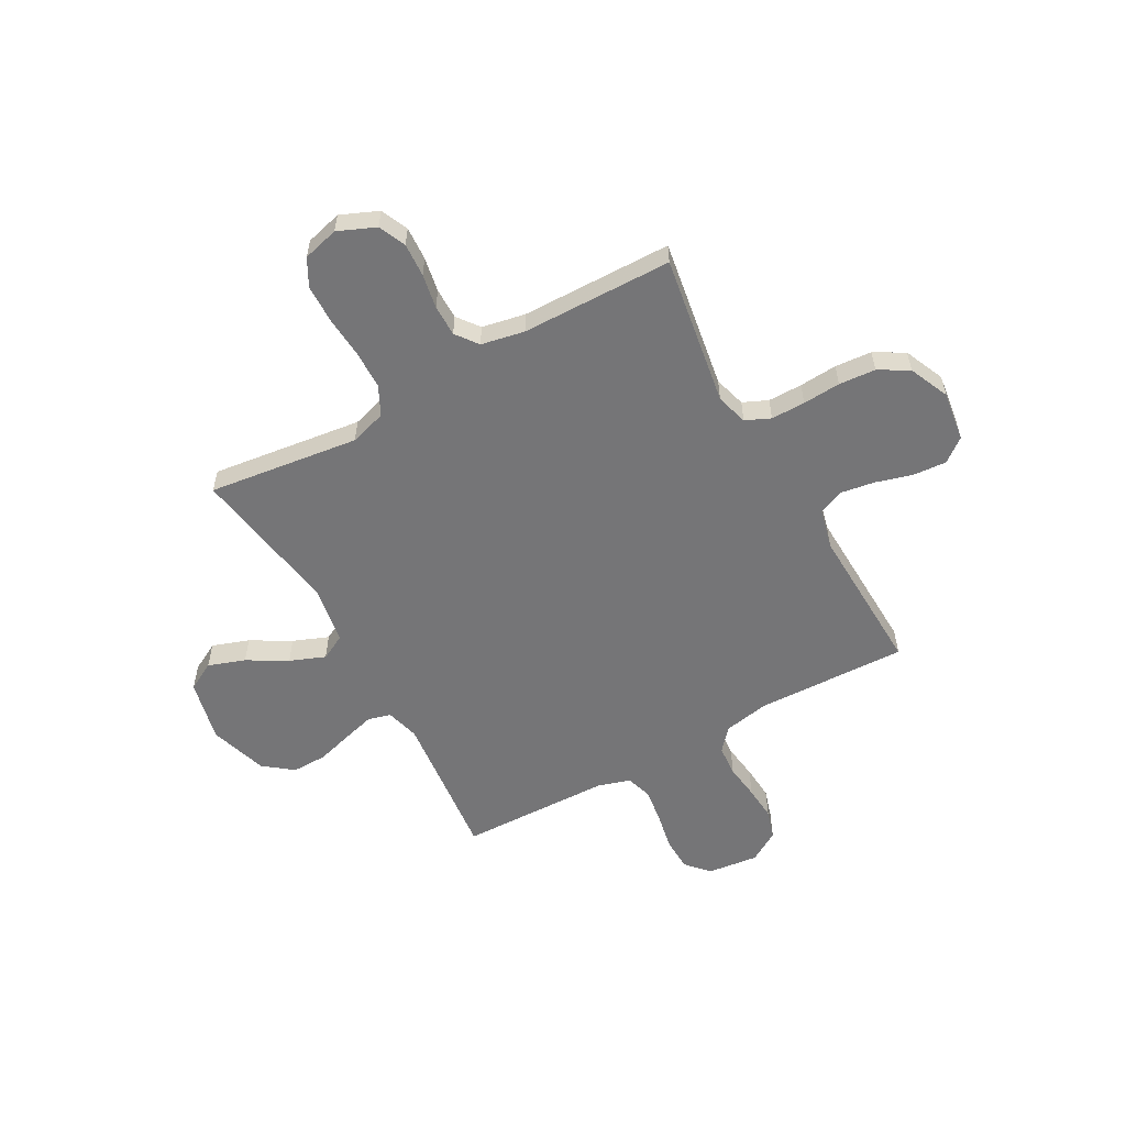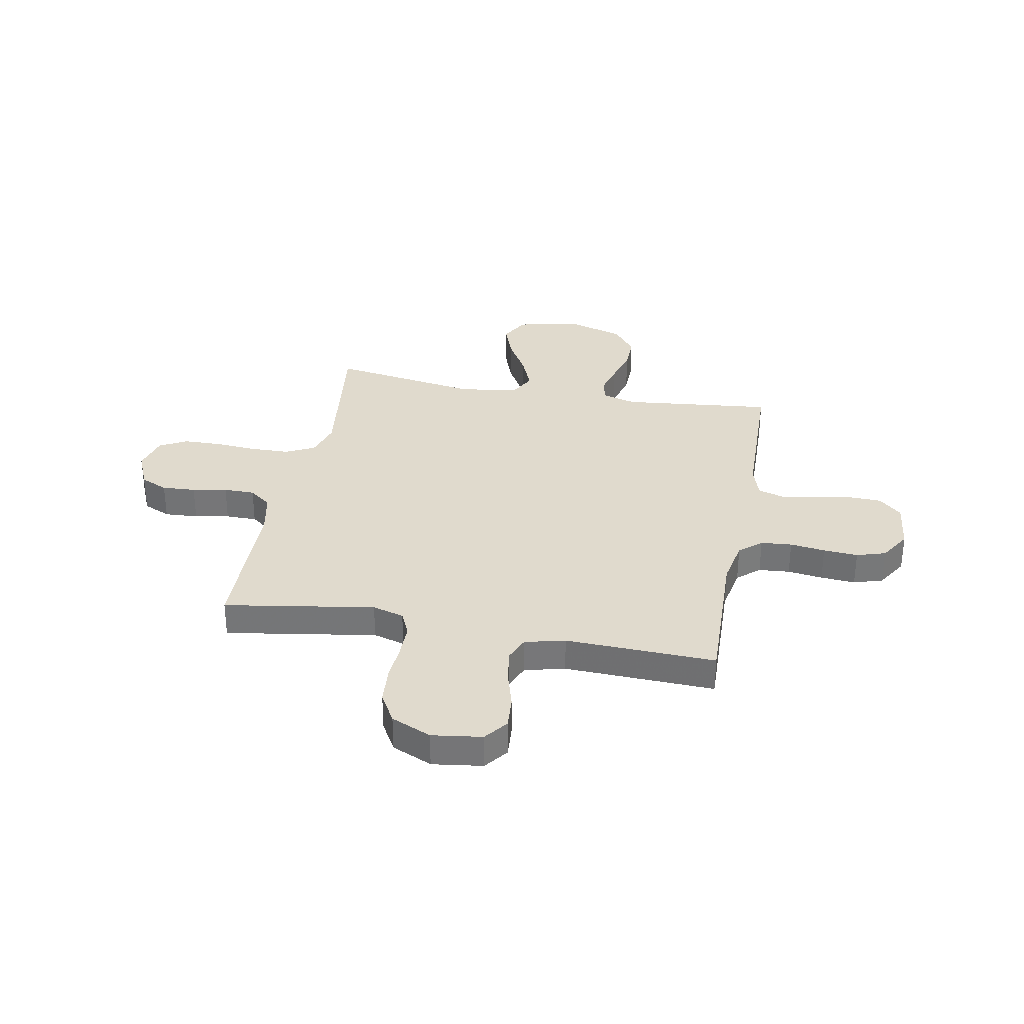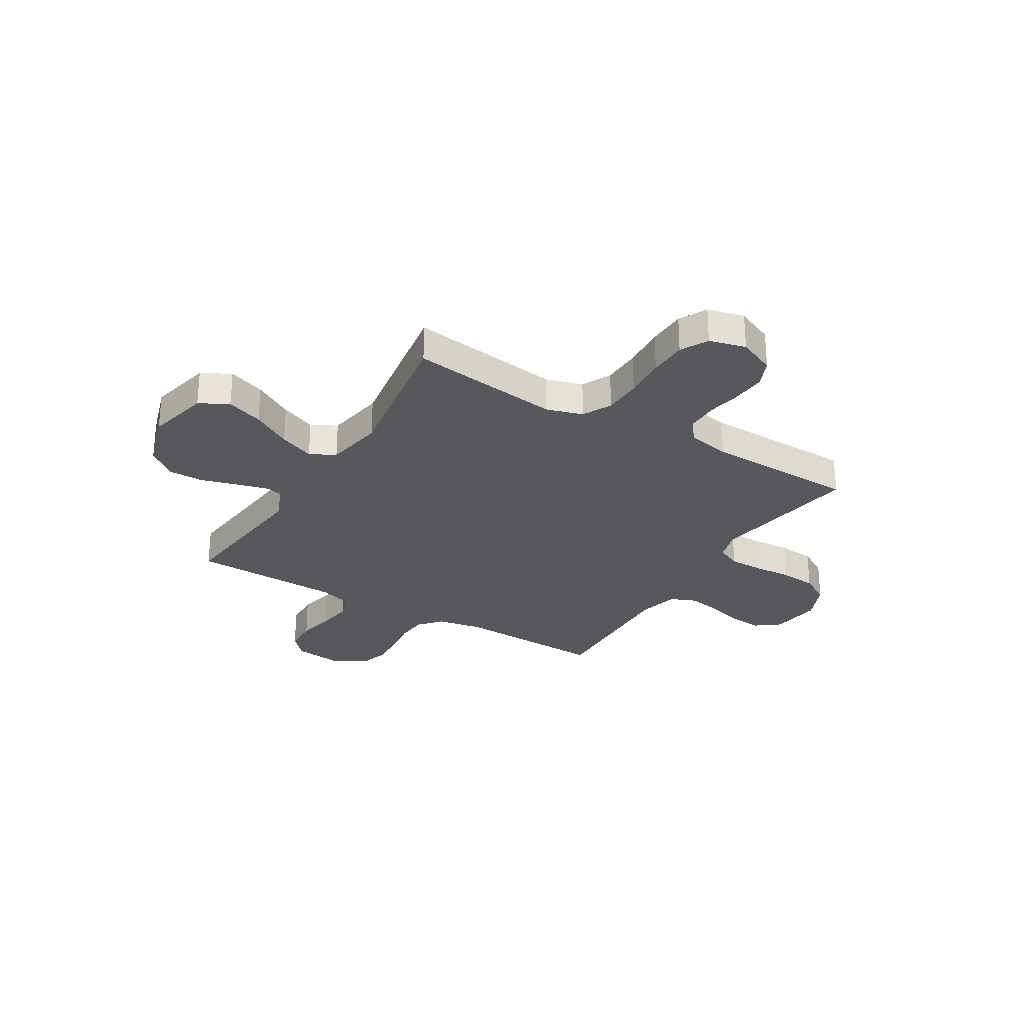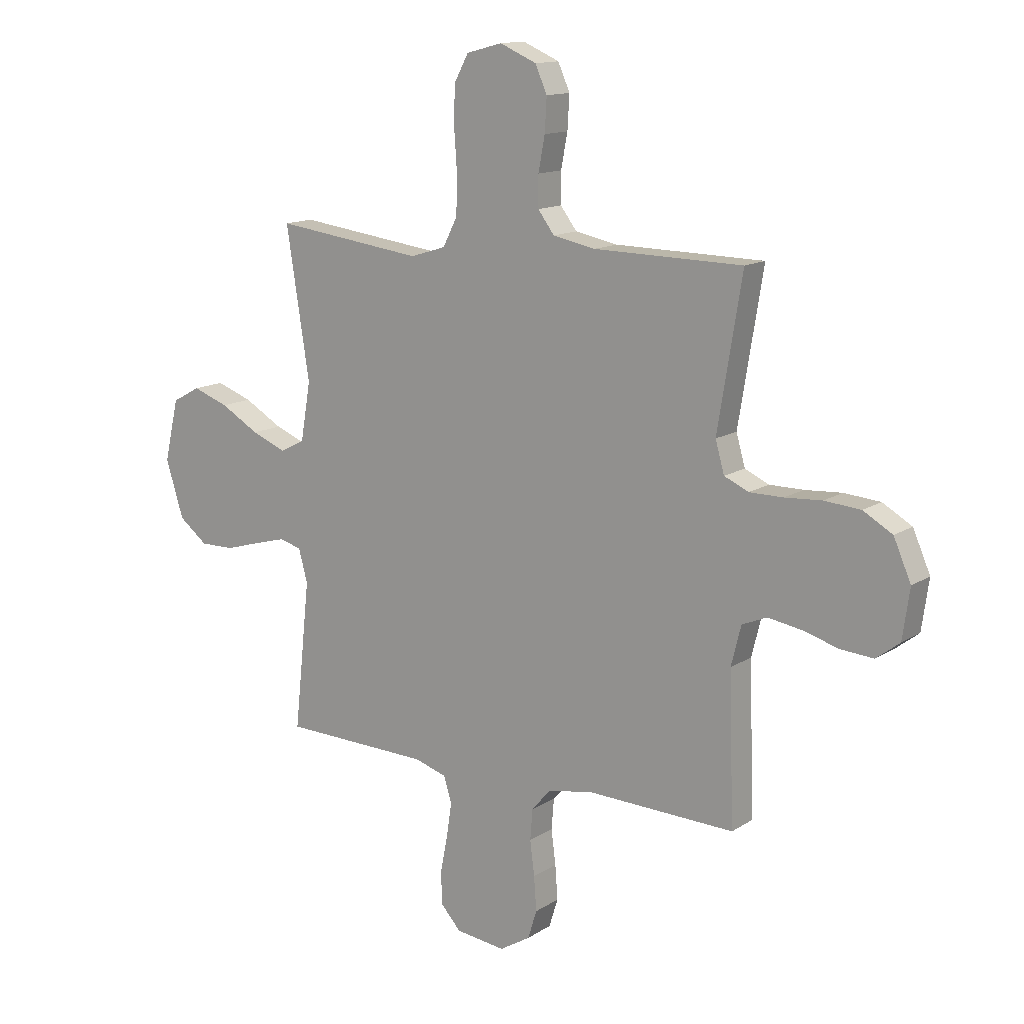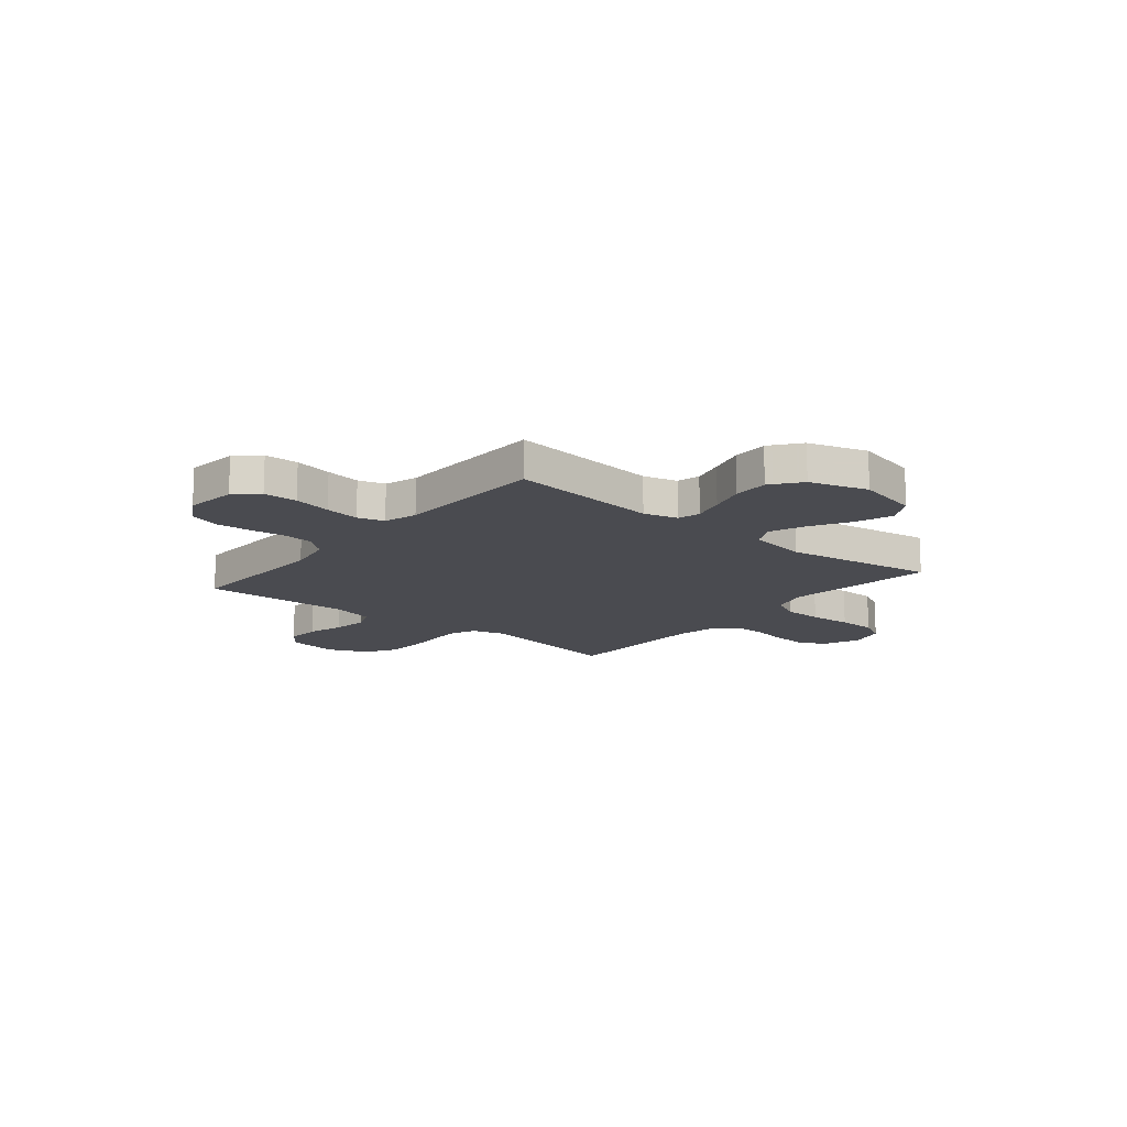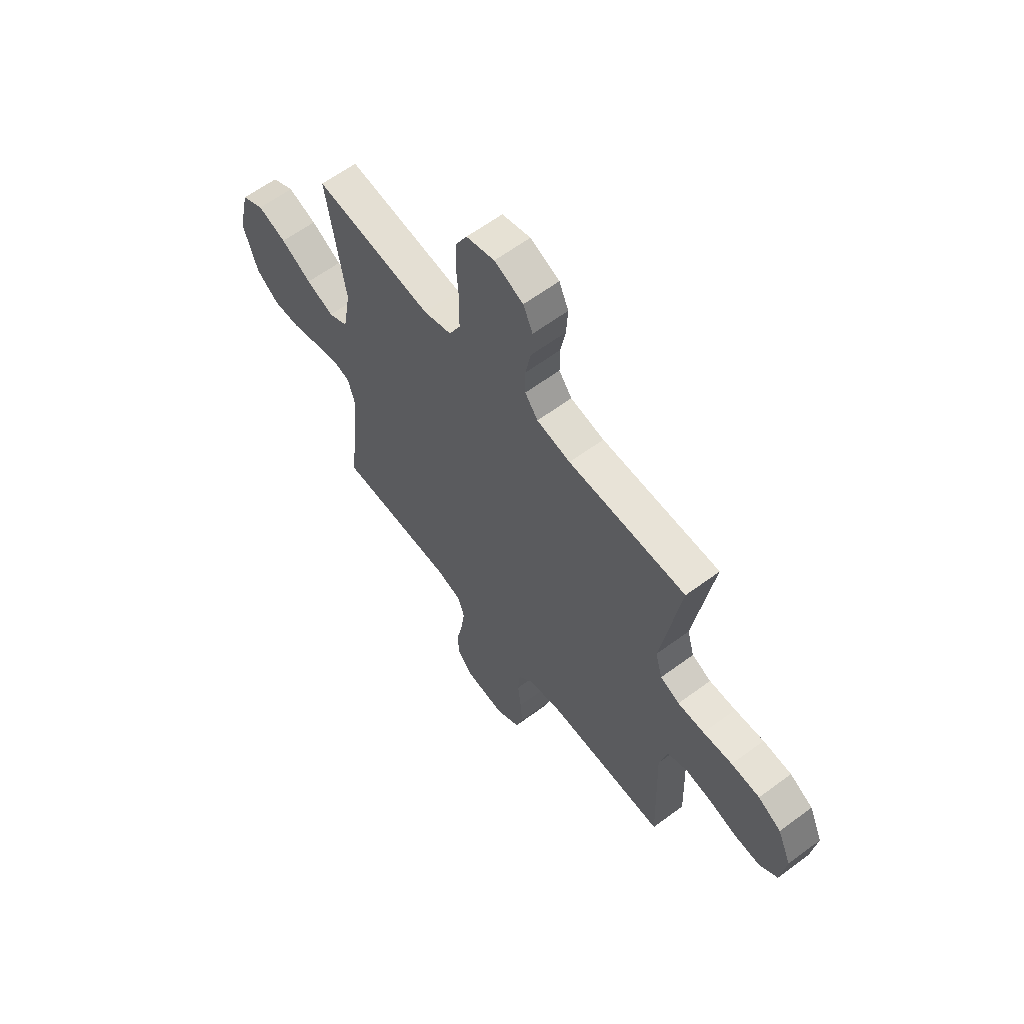
<metadata>
{"format":"obj","ext":"obj","renderer":"f3d","projection":"perspective","resolution":1024,"background":"white","views":[{"elev":-56.6,"azim":29.2,"up":"+Y"},{"elev":33.1,"azim":100.7,"up":"+Y"},{"elev":-28.1,"azim":-31.2,"up":"+Y"},{"elev":13.5,"azim":35.6,"up":"+Z"},{"elev":-14.6,"azim":-129.6,"up":"+Y"},{"elev":61.5,"azim":52.9,"up":"+Z"}]}
</metadata>
<code>
v -0.5 0.07 -0.5
v -0.468 0.07 -0.2
v -0.486 0.07 -0.133
v -0.531 0.07 -0.121
v -0.594 0.07 -0.138
v -0.666 0.07 -0.159
v -0.736 0.07 -0.16
v -0.794 0.07 -0.115
v -0.83 0.07 0
v -0.801 0.07 0.125
v -0.744 0.07 0.156
v -0.671 0.07 0.13
v -0.593 0.07 0.085
v -0.523 0.07 0.057
v -0.473 0.07 0.083
v -0.453 0.07 0.2
v -0.5 0.07 0.5
v -0.2 0.07 0.461
v -0.128 0.07 0.483
v -0.099 0.07 0.54
v -0.097 0.07 0.617
v -0.103 0.07 0.701
v -0.101 0.07 0.777
v -0.072 0.07 0.831
v 0 0.07 0.85
v 0.074 0.07 0.818
v 0.098 0.07 0.764
v 0.094 0.07 0.697
v 0.081 0.07 0.628
v 0.081 0.07 0.566
v 0.114 0.07 0.522
v 0.2 0.07 0.505
v 0.5 0.07 0.5
v 0.451 0.07 0.2
v 0.469 0.07 0.137
v 0.518 0.07 0.115
v 0.586 0.07 0.115
v 0.661 0.07 0.12
v 0.734 0.07 0.114
v 0.793 0.07 0.08
v 0.828 0.07 0
v 0.814 0.07 -0.1
v 0.767 0.07 -0.136
v 0.701 0.07 -0.131
v 0.628 0.07 -0.11
v 0.56 0.07 -0.099
v 0.51 0.07 -0.12
v 0.49 0.07 -0.2
v 0.5 0.07 -0.5
v 0.2 0.07 -0.49
v 0.109 0.07 -0.507
v 0.071 0.07 -0.551
v 0.066 0.07 -0.613
v 0.075 0.07 -0.683
v 0.08 0.07 -0.752
v 0.062 0.07 -0.81
v 0 0.07 -0.848
v -0.101 0.07 -0.836
v -0.142 0.07 -0.791
v -0.144 0.07 -0.724
v -0.129 0.07 -0.649
v -0.119 0.07 -0.58
v -0.135 0.07 -0.528
v -0.2 0.07 -0.508
v -0.5 0 -0.5
v -0.468 0 -0.2
v -0.486 0 -0.133
v -0.531 0 -0.121
v -0.594 0 -0.138
v -0.666 0 -0.159
v -0.736 0 -0.16
v -0.794 0 -0.115
v -0.83 0 0
v -0.801 0 0.125
v -0.744 0 0.156
v -0.671 0 0.13
v -0.593 0 0.085
v -0.523 0 0.057
v -0.473 0 0.083
v -0.453 0 0.2
v -0.5 0 0.5
v -0.2 0 0.461
v -0.128 0 0.483
v -0.099 0 0.54
v -0.097 0 0.617
v -0.103 0 0.701
v -0.101 0 0.777
v -0.072 0 0.831
v 0 0 0.85
v 0.074 0 0.818
v 0.098 0 0.764
v 0.094 0 0.697
v 0.081 0 0.628
v 0.081 0 0.566
v 0.114 0 0.522
v 0.2 0 0.505
v 0.5 0 0.5
v 0.451 0 0.2
v 0.469 0 0.137
v 0.518 0 0.115
v 0.586 0 0.115
v 0.661 0 0.12
v 0.734 0 0.114
v 0.793 0 0.08
v 0.828 0 0
v 0.814 0 -0.1
v 0.767 0 -0.136
v 0.701 0 -0.131
v 0.628 0 -0.11
v 0.56 0 -0.099
v 0.51 0 -0.12
v 0.49 0 -0.2
v 0.5 0 -0.5
v 0.2 0 -0.49
v 0.109 0 -0.507
v 0.071 0 -0.551
v 0.066 0 -0.613
v 0.075 0 -0.683
v 0.08 0 -0.752
v 0.062 0 -0.81
v 0 0 -0.848
v -0.101 0 -0.836
v -0.142 0 -0.791
v -0.144 0 -0.724
v -0.129 0 -0.649
v -0.119 0 -0.58
v -0.135 0 -0.528
v -0.2 0 -0.508
f 59 60 61
f 58 59 61
f 57 58 61
f 56 57 61
f 55 56 61
f 54 55 61
f 53 54 61
f 52 53 61 62
f 51 52 62 63
f 48 49 50
f 51 63 64
f 50 51 64
f 48 50 64
f 47 48 64
f 43 44 45
f 42 43 45
f 41 42 45
f 40 41 45
f 39 40 45
f 38 39 45
f 37 38 45
f 36 37 45 46
f 35 36 46 47
f 32 33 34
f 64 1 2
f 47 64 2
f 35 47 2
f 34 35 2
f 32 34 2
f 31 32 2
f 27 28 29
f 26 27 29
f 25 26 29
f 24 25 29
f 23 24 29
f 22 23 29
f 21 22 29
f 20 21 29 30
f 16 17 18
f 15 16 18 19
f 11 12 13
f 10 11 13
f 9 10 13
f 8 9 13
f 7 8 13
f 6 7 13
f 5 6 13
f 4 5 13 14
f 3 4 14 15
f 30 31 2
f 20 30 2
f 19 20 2
f 2 3 15 19
f 125 124 123
f 125 123 122
f 125 122 121
f 125 121 120
f 125 120 119
f 125 119 118
f 125 118 117
f 126 125 117 116
f 127 126 116 115
f 114 113 112
f 128 127 115
f 128 115 114
f 128 114 112
f 128 112 111
f 109 108 107
f 109 107 106
f 109 106 105
f 109 105 104
f 109 104 103
f 109 103 102
f 109 102 101
f 110 109 101 100
f 111 110 100 99
f 98 97 96
f 66 65 128
f 66 128 111
f 66 111 99
f 66 99 98
f 66 98 96
f 66 96 95
f 93 92 91
f 93 91 90
f 93 90 89
f 93 89 88
f 93 88 87
f 93 87 86
f 93 86 85
f 94 93 85 84
f 82 81 80
f 83 82 80 79
f 77 76 75
f 77 75 74
f 77 74 73
f 77 73 72
f 77 72 71
f 77 71 70
f 77 70 69
f 78 77 69 68
f 79 78 68 67
f 66 95 94
f 66 94 84
f 66 84 83
f 83 79 67 66
f 1 65 66 2
f 2 66 67 3
f 3 67 68 4
f 4 68 69 5
f 5 69 70 6
f 6 70 71 7
f 7 71 72 8
f 8 72 73 9
f 9 73 74 10
f 10 74 75 11
f 11 75 76 12
f 12 76 77 13
f 13 77 78 14
f 14 78 79 15
f 15 79 80 16
f 16 80 81 17
f 17 81 82 18
f 18 82 83 19
f 19 83 84 20
f 20 84 85 21
f 21 85 86 22
f 22 86 87 23
f 23 87 88 24
f 24 88 89 25
f 25 89 90 26
f 26 90 91 27
f 27 91 92 28
f 28 92 93 29
f 29 93 94 30
f 30 94 95 31
f 31 95 96 32
f 32 96 97 33
f 33 97 98 34
f 34 98 99 35
f 35 99 100 36
f 36 100 101 37
f 37 101 102 38
f 38 102 103 39
f 39 103 104 40
f 40 104 105 41
f 41 105 106 42
f 42 106 107 43
f 43 107 108 44
f 44 108 109 45
f 45 109 110 46
f 46 110 111 47
f 47 111 112 48
f 48 112 113 49
f 49 113 114 50
f 50 114 115 51
f 51 115 116 52
f 52 116 117 53
f 53 117 118 54
f 54 118 119 55
f 55 119 120 56
f 56 120 121 57
f 57 121 122 58
f 58 122 123 59
f 59 123 124 60
f 60 124 125 61
f 61 125 126 62
f 62 126 127 63
f 63 127 128 64
f 64 128 65 1

</code>
